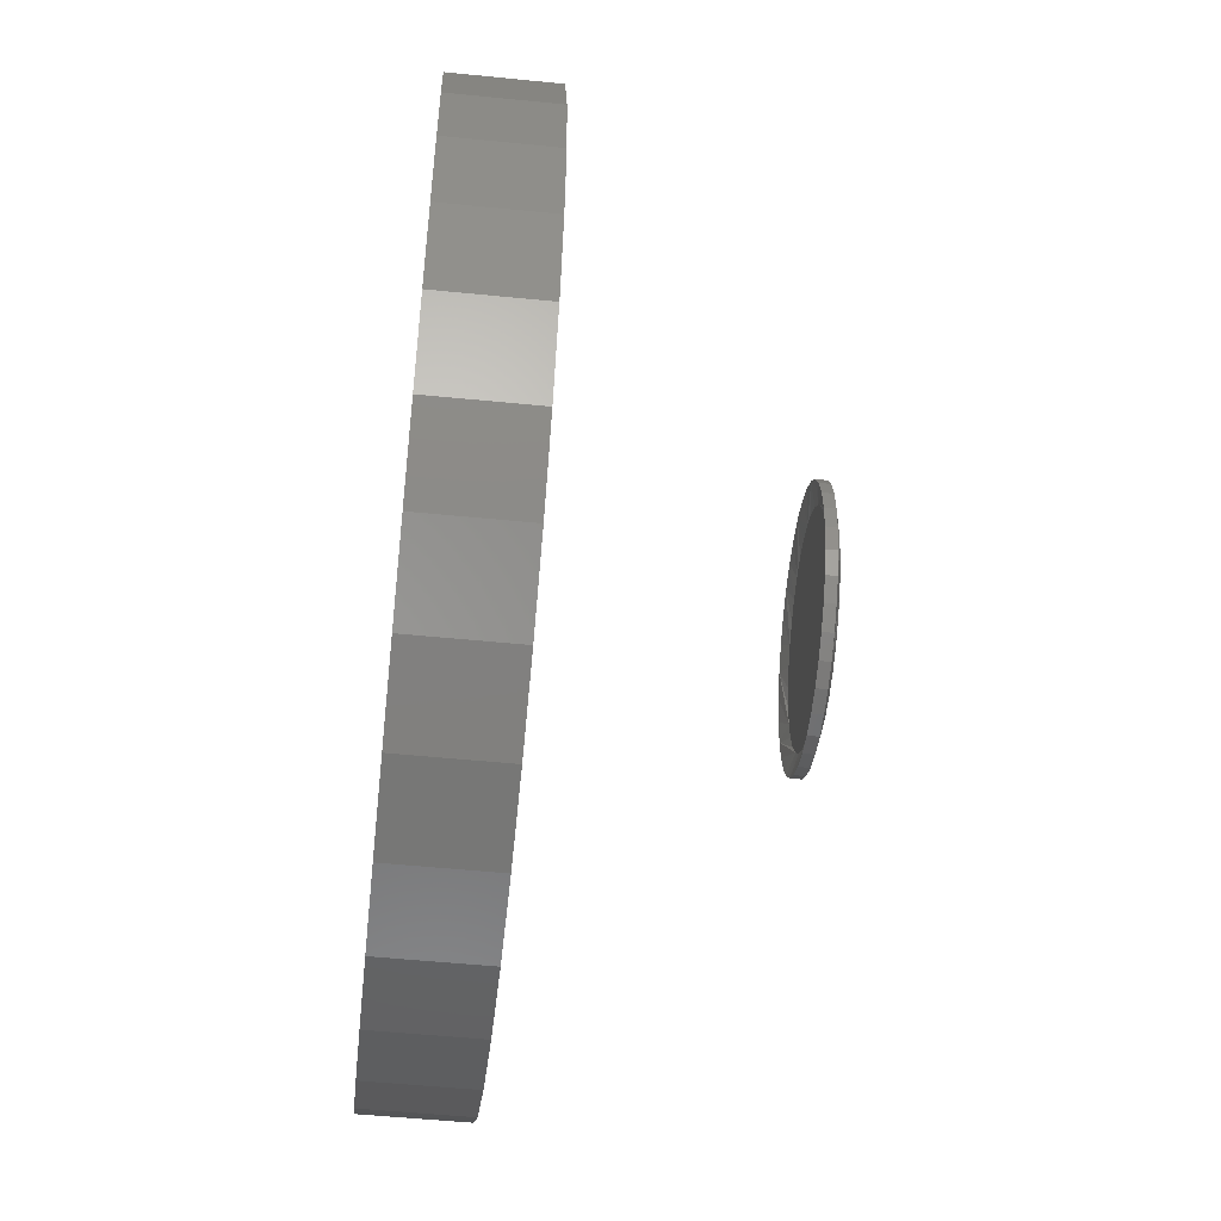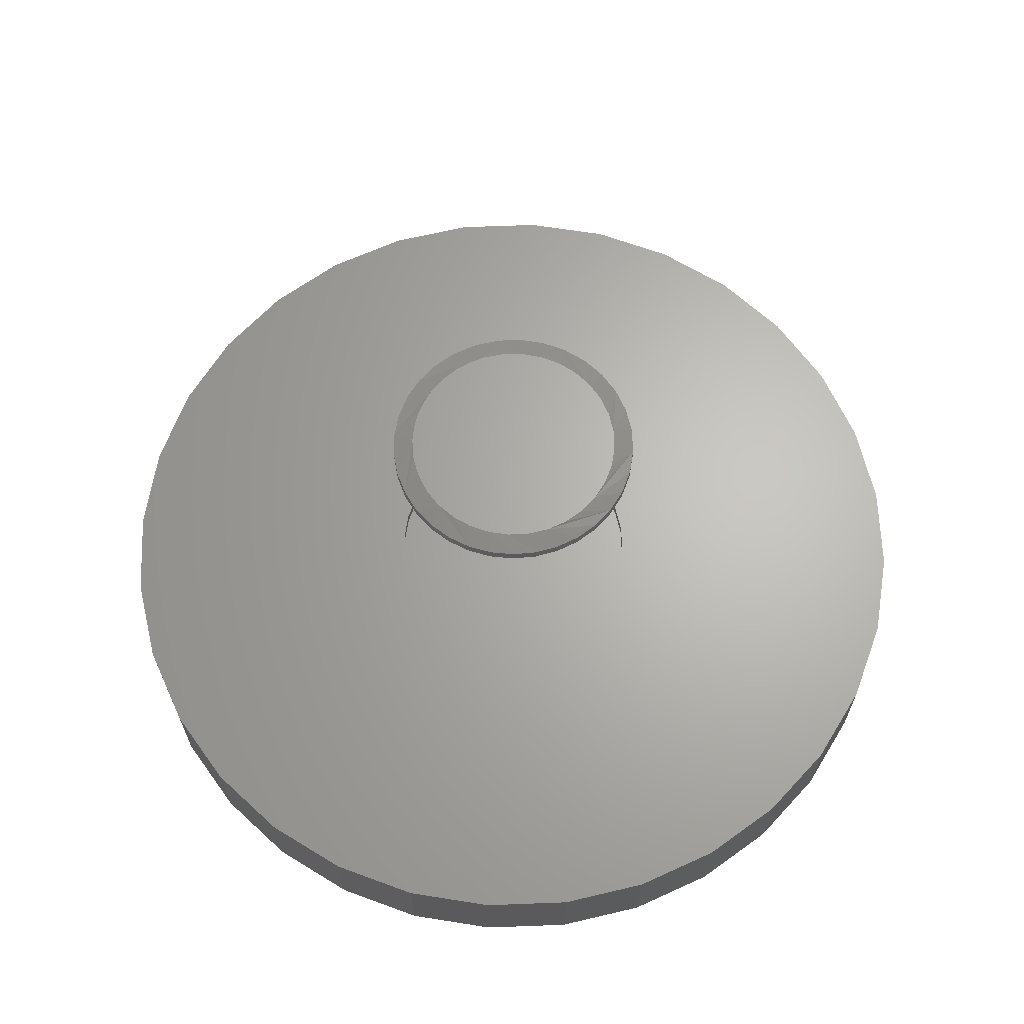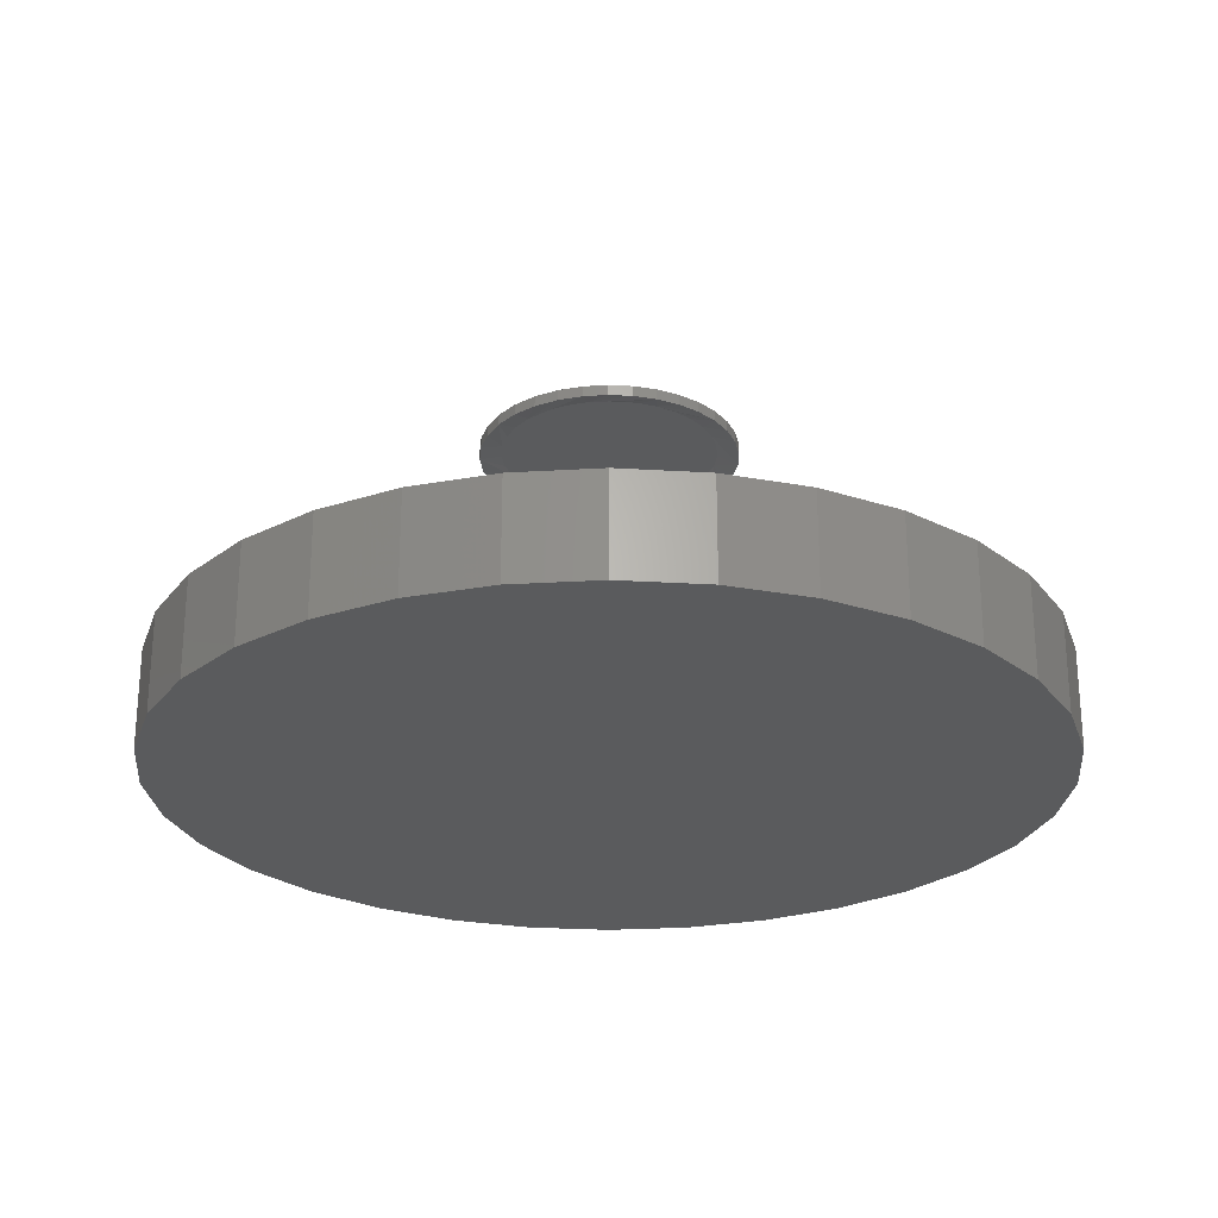
<metadata>
{"format":"stl","ext":"stl","renderer":"f3d","projection":"perspective","resolution":1024,"background":"white","views":[{"elev":-52.3,"azim":-96.2,"up":"+Y"},{"elev":65.2,"azim":37.2,"up":"+Z"},{"elev":-25.1,"azim":-78.8,"up":"+Z"}]}
</metadata>
<code>
# stl→obj: 326 verts, 644 faces
v 0.01077 0.1923 0.125
v -0.02674 0.1886 0.1406
v -0.02674 0.1886 0.125
v -0.06281 0.1776 0.1406
v -0.06281 0.1776 0.125
v -0.09605 0.1599 0.1406
v -0.09605 0.1599 0.125
v -0.1252 0.136 0.1406
v -0.1252 0.136 0.125
v -0.1491 0.1068 0.1406
v -0.1491 0.1068 0.125
v -0.1669 0.07358 0.1406
v -0.1669 0.07358 0.125
v -0.1778 0.03751 0.1406
v -0.1778 0.03751 0.125
v -0.1815 2.355e-17 0.1406
v -0.1815 2.355e-17 0.125
v 0.01077 0.1923 0.1406
v 0.04828 0.1886 0.125
v 0.04828 0.1886 0.1406
v 0.08435 0.1776 0.125
v 0.08435 0.1776 0.1406
v 0.1176 0.1599 0.125
v 0.1176 0.1599 0.1406
v 0.1467 0.136 0.125
v 0.1467 0.136 0.1406
v 0.1706 0.1068 0.125
v 0.1706 0.1068 0.1406
v 0.1884 0.07358 0.125
v 0.1884 0.07358 0.1406
v 0.1993 0.03751 0.125
v 0.1993 0.03751 0.1406
v 0.203 -4.709e-17 0.125
v 0.203 0 0.1406
v 0.01077 -0.1923 0.125
v 0.04828 -0.1886 0.1406
v 0.04828 -0.1886 0.125
v 0.08435 -0.1776 0.1406
v 0.08435 -0.1776 0.125
v 0.1176 -0.1599 0.1406
v 0.1176 -0.1599 0.125
v 0.1467 -0.136 0.1406
v 0.1467 -0.136 0.125
v 0.1706 -0.1068 0.1406
v 0.1706 -0.1068 0.125
v 0.1884 -0.07358 0.1406
v 0.1884 -0.07358 0.125
v 0.1993 -0.03751 0.1406
v 0.1993 -0.03751 0.125
v 0.01077 -0.1923 0.1406
v -0.02674 -0.1886 0.125
v -0.02674 -0.1886 0.1406
v -0.06281 -0.1776 0.125
v -0.06281 -0.1776 0.1406
v -0.09605 -0.1599 0.125
v -0.09605 -0.1599 0.1406
v -0.1252 -0.136 0.125
v -0.1252 -0.136 0.1406
v -0.1491 -0.1068 0.125
v -0.1491 -0.1068 0.1406
v -0.1669 -0.07358 0.125
v -0.1669 -0.07358 0.1406
v -0.1778 -0.03751 0.125
v -0.1778 -0.03751 0.1406
v -0.1815 2.355e-17 0.5076
v -0.1815 2.355e-17 0.5237
v -0.1778 0.03751 0.5076
v -0.1778 0.03751 0.5237
v -0.1669 0.07358 0.5076
v -0.1669 0.07358 0.5237
v -0.1491 0.1068 0.5076
v -0.1491 0.1068 0.5237
v -0.1252 0.136 0.5076
v -0.1252 0.136 0.5237
v -0.09605 0.1599 0.5076
v -0.09605 0.1599 0.5237
v -0.06281 0.1776 0.5076
v -0.06281 0.1776 0.5237
v -0.02674 0.1886 0.5076
v -0.02674 0.1886 0.5237
v 0.01077 0.1923 0.5076
v 0.01077 0.1923 0.5237
v 0.04828 0.1886 0.5076
v 0.04828 0.1886 0.5237
v 0.08435 0.1776 0.5076
v 0.08435 0.1776 0.5237
v 0.1176 0.1599 0.5076
v 0.1176 0.1599 0.5237
v 0.1467 0.136 0.5076
v 0.1467 0.136 0.5237
v 0.1706 0.1068 0.5076
v 0.1706 0.1068 0.5237
v 0.1884 0.07358 0.5076
v 0.1884 0.07358 0.5237
v 0.1993 0.03751 0.5076
v 0.1993 0.03751 0.5237
v 0.203 0 0.5076
v 0.203 0 0.5237
v 0.1998 -0.03533 0.5076
v 0.1998 -0.03533 0.5237
v 0.1901 -0.06946 0.5076
v 0.1901 -0.06946 0.5237
v 0.1742 -0.1012 0.5076
v 0.1742 -0.1012 0.5237
v 0.1529 -0.1295 0.5076
v 0.1529 -0.1295 0.5237
v 0.1266 -0.1534 0.5076
v 0.1266 -0.1534 0.5237
v 0.09648 -0.1721 0.5076
v 0.09648 -0.1721 0.5237
v 0.06339 -0.1849 0.5076
v 0.06339 -0.1849 0.5237
v 0.02851 -0.1914 0.5076
v 0.02851 -0.1914 0.5237
v -0.006967 -0.1914 0.5076
v -0.006967 -0.1914 0.5237
v -0.04184 -0.1849 0.5076
v -0.04184 -0.1849 0.5237
v -0.07493 -0.1721 0.5076
v -0.07493 -0.1721 0.5237
v -0.1051 -0.1534 0.5076
v -0.1051 -0.1534 0.5237
v -0.1313 -0.1295 0.5076
v -0.1313 -0.1295 0.5237
v -0.1527 -0.1012 0.5076
v -0.1527 -0.1012 0.5237
v -0.1685 -0.06946 0.5076
v -0.1685 -0.06946 0.5237
v -0.1782 -0.03533 0.5076
v -0.1782 -0.03533 0.5237
v -0.6347 0.1278 0.1406
v 0.6505 0.1278 0.1406
v 0.6505 -0.1278 0.1406
v -0.6473 3.712e-16 0.1406
v -0.5974 -0.2507 0.1406
v 0.007895 -0.6552 0.1406
v 0.1357 -0.6426 0.1406
v 0.2586 -0.6053 0.1406
v 0.3719 -0.5448 0.1406
v 0.4712 -0.4633 0.1406
v 0.5527 -0.364 0.1406
v 0.6132 -0.2507 0.1406
v 0.6132 0.2507 0.1406
v 0.5527 0.364 0.1406
v 0.4712 0.4633 0.1406
v 0.3719 0.5448 0.1406
v 0.2586 0.6053 0.1406
v 0.1357 0.6426 0.1406
v 0.007895 0.6552 0.1406
v -0.1199 0.6426 0.1406
v -0.2428 0.6053 0.1406
v -0.3561 0.5448 0.1406
v -0.4554 0.4633 0.1406
v -0.5369 0.364 0.1406
v -0.5974 0.2507 0.1406
v -0.6347 -0.1278 0.1406
v -0.5369 -0.364 0.1406
v -0.4554 -0.4633 0.1406
v -0.3561 -0.5448 0.1406
v -0.2428 -0.6053 0.1406
v -0.1199 -0.6426 0.1406
v 0.6631 0 0.1406
v -0.01583 -0.1579 0.5156
v -0.04561 -0.1498 0.5156
v -0.07337 -0.1362 0.5156
v -0.09806 -0.1174 0.5156
v -0.1187 -0.09408 0.5156
v 0.07462 -0.1468 0.5156
v 0.04539 -0.1563 0.5156
v 0.01488 -0.16 0.5156
v 0.1445 -0.08807 0.5156
v 0.1251 -0.1121 0.5156
v 0.1015 -0.1319 0.5156
v -0.1493 -1.388e-17 0.5156
v -0.1473 -0.02504 0.5156
v -0.1415 -0.04946 0.5156
v -0.1318 -0.07266 0.5156
v 0.1589 -0.06071 0.5156
v 0.1678 -0.03098 0.5156
v 0.1708 -9.299e-18 0.5156
v 0.1251 0.1121 0.5156
v 0.04539 0.1563 0.5156
v 0.1015 0.1319 0.5156
v 0.07462 0.1468 0.5156
v -0.04561 0.1498 0.5156
v -0.01583 0.1579 0.5156
v 0.01488 0.16 0.5156
v -0.07337 0.1362 0.5156
v -0.09806 0.1174 0.5156
v 0.1678 0.03098 0.5156
v 0.1589 0.06071 0.5156
v 0.1445 0.08807 0.5156
v -0.1187 0.09408 0.5156
v -0.1318 0.07266 0.5156
v -0.1415 0.04946 0.5156
v -0.1473 0.02504 0.5156
v -0.01615 -0.1598 0.5312
v -0.04629 -0.1516 0.5312
v -0.07438 -0.1378 0.5312
v -0.09937 -0.1188 0.5312
v -0.1203 -0.09521 0.5312
v 0.07539 -0.1485 0.5312
v 0.04581 -0.1581 0.5312
v 0.01492 -0.1619 0.5312
v 0.1461 -0.08913 0.5312
v 0.1265 -0.1134 0.5312
v 0.1026 -0.1335 0.5312
v -0.1336 -0.07354 0.5312
v -0.1433 -0.05005 0.5312
v -0.1492 -0.02534 0.5312
v -0.1512 -1.578e-12 0.5312
v 0.1728 -1.578e-12 0.5312
v 0.1697 -0.03135 0.5312
v 0.1607 -0.06144 0.5312
v -0.01615 0.1598 0.5312
v 0.04581 0.1581 0.5312
v 0.01492 0.1619 0.5312
v -0.04629 0.1516 0.5312
v 0.07539 0.1485 0.5312
v 0.1026 0.1335 0.5312
v -0.07438 0.1378 0.5312
v 0.1265 0.1134 0.5312
v -0.09937 0.1188 0.5312
v 0.1461 0.08913 0.5312
v -0.1203 0.09521 0.5312
v 0.1607 0.06144 0.5312
v -0.1336 0.07354 0.5312
v -0.1433 0.05005 0.5312
v 0.1697 0.03135 0.5312
v -0.1492 0.02534 0.5312
v 0.6631 -7.424e-16 -0.007812
v 0.6505 -0.1278 -0.007812
v 0.6132 -0.2507 -0.007812
v 0.5527 -0.364 -0.007812
v 0.4712 -0.4633 -0.007812
v 0.3719 -0.5448 -0.007812
v 0.2586 -0.6053 -0.007812
v 0.1357 -0.6426 -0.007812
v 0.007895 -0.6552 -0.007812
v -0.1199 -0.6426 -0.007812
v -0.2428 -0.6053 -0.007812
v -0.3561 -0.5448 -0.007812
v -0.4554 -0.4633 -0.007812
v -0.5369 -0.364 -0.007812
v -0.5974 -0.2507 -0.007812
v -0.6347 -0.1278 -0.007812
v -0.6473 3.712e-16 -0.007812
v -0.6347 0.1278 -0.007812
v -0.5974 0.2507 -0.007812
v -0.5369 0.364 -0.007812
v -0.4554 0.4633 -0.007812
v -0.3561 0.5448 -0.007812
v -0.2428 0.6053 -0.007812
v -0.1199 0.6426 -0.007812
v 0.007895 0.6552 -0.007812
v 0.1357 0.6426 -0.007812
v 0.2586 0.6053 -0.007812
v 0.3719 0.5448 -0.007812
v 0.4712 0.4633 -0.007812
v 0.5527 0.364 -0.007812
v 0.6132 0.2507 -0.007812
v 0.6505 0.1278 -0.007812
v -0.6194 0.1248 0.125
v 0.6352 0.1248 0.125
v 0.6352 -0.1248 0.125
v -0.6317 7.832e-17 0.125
v 0.5988 -0.2447 0.125
v 0.5397 -0.3553 0.125
v 0.4601 -0.4522 0.125
v 0.3632 -0.5318 0.125
v 0.2526 -0.5909 0.125
v 0.1327 -0.6273 0.125
v 0.007895 -0.6396 0.125
v -0.583 -0.2447 0.125
v -0.583 0.2447 0.125
v -0.5239 0.3553 0.125
v -0.4443 0.4522 0.125
v -0.3474 0.5318 0.125
v -0.2369 0.5909 0.125
v -0.1169 0.6273 0.125
v 0.007895 0.6396 0.125
v 0.1327 0.6273 0.125
v 0.2526 0.5909 0.125
v 0.3632 0.5318 0.125
v 0.4601 0.4522 0.125
v 0.5397 0.3553 0.125
v 0.5988 0.2447 0.125
v -0.6194 -0.1248 0.125
v -0.1169 -0.6273 0.125
v -0.2369 -0.5909 0.125
v -0.3474 -0.5318 0.125
v -0.4443 -0.4522 0.125
v -0.5239 -0.3553 0.125
v 0.6475 0 0.125
v 0.007895 -0.6396 0.007812
v 0.1327 -0.6273 0.007812
v 0.2526 -0.5909 0.007812
v 0.3632 -0.5318 0.007812
v 0.4601 -0.4522 0.007812
v 0.5397 -0.3553 0.007812
v 0.5988 -0.2447 0.007812
v 0.6352 -0.1248 0.007812
v 0.6475 -1.566e-16 0.007812
v -0.1169 -0.6273 0.007812
v -0.2369 -0.5909 0.007812
v -0.3474 -0.5318 0.007812
v -0.4443 -0.4522 0.007812
v -0.5239 -0.3553 0.007812
v -0.583 -0.2447 0.007812
v -0.6194 -0.1248 0.007812
v -0.6317 7.832e-17 0.007812
v 0.007895 0.6396 0.007812
v -0.1169 0.6273 0.007812
v -0.2369 0.5909 0.007812
v -0.3474 0.5318 0.007812
v -0.4443 0.4522 0.007812
v -0.5239 0.3553 0.007812
v -0.583 0.2447 0.007812
v -0.6194 0.1248 0.007812
v 0.1327 0.6273 0.007812
v 0.2526 0.5909 0.007812
v 0.3632 0.5318 0.007812
v 0.4601 0.4522 0.007812
v 0.5397 0.3553 0.007812
v 0.5988 0.2447 0.007812
v 0.6352 0.1248 0.007812
f 1 2 3
f 3 2 4
f 3 4 5
f 5 4 6
f 5 6 7
f 7 6 8
f 7 8 9
f 9 8 10
f 9 10 11
f 11 10 12
f 11 12 13
f 13 12 14
f 13 14 15
f 15 14 16
f 15 16 17
f 2 1 18
f 18 1 19
f 18 19 20
f 20 19 21
f 20 21 22
f 22 21 23
f 22 23 24
f 24 23 25
f 24 25 26
f 26 25 27
f 26 27 28
f 28 27 29
f 28 29 30
f 30 29 31
f 30 31 32
f 32 31 33
f 32 33 34
f 35 36 37
f 37 36 38
f 37 38 39
f 39 38 40
f 39 40 41
f 41 40 42
f 41 42 43
f 43 42 44
f 43 44 45
f 45 44 46
f 45 46 47
f 47 46 48
f 47 48 49
f 49 48 34
f 49 34 33
f 36 35 50
f 50 35 51
f 50 51 52
f 52 51 53
f 52 53 54
f 54 53 55
f 54 55 56
f 56 55 57
f 56 57 58
f 58 57 59
f 58 59 60
f 60 59 61
f 60 61 62
f 62 61 63
f 62 63 64
f 64 63 17
f 64 17 16
f 65 66 67
f 67 66 68
f 67 68 69
f 69 68 70
f 69 70 71
f 71 70 72
f 71 72 73
f 73 72 74
f 73 74 75
f 75 74 76
f 75 76 77
f 77 76 78
f 77 78 79
f 79 78 80
f 79 80 81
f 81 80 82
f 81 82 83
f 83 82 84
f 83 84 85
f 85 84 86
f 85 86 87
f 87 86 88
f 87 88 89
f 89 88 90
f 89 90 91
f 91 90 92
f 91 92 93
f 93 92 94
f 93 94 95
f 95 94 96
f 95 96 97
f 97 96 98
f 97 98 99
f 99 98 100
f 99 100 101
f 101 100 102
f 101 102 103
f 103 102 104
f 103 104 105
f 105 104 106
f 105 106 107
f 107 106 108
f 107 108 109
f 109 108 110
f 109 110 111
f 111 110 112
f 111 112 113
f 113 112 114
f 113 114 115
f 115 114 116
f 115 116 117
f 117 116 118
f 117 118 119
f 119 118 120
f 119 120 121
f 121 120 122
f 121 122 123
f 123 122 124
f 123 124 125
f 125 124 126
f 125 126 127
f 127 126 128
f 127 128 129
f 129 128 130
f 129 130 65
f 65 130 66
f 6 4 131
f 131 8 6
f 132 24 26
f 133 48 46
f 133 46 44
f 44 42 133
f 134 16 14
f 134 14 12
f 134 12 10
f 134 10 8
f 134 8 131
f 50 135 136
f 50 136 137
f 50 137 138
f 50 138 139
f 50 139 140
f 50 140 141
f 50 141 142
f 18 20 143
f 18 143 144
f 18 144 145
f 18 145 146
f 18 146 147
f 18 147 148
f 18 148 149
f 18 149 150
f 18 150 151
f 18 151 152
f 18 152 153
f 18 153 154
f 18 154 155
f 155 131 4
f 155 4 2
f 155 2 18
f 156 58 60
f 156 60 62
f 156 62 64
f 156 64 16
f 156 16 134
f 135 50 52
f 135 52 54
f 135 54 56
f 135 56 58
f 135 58 156
f 136 135 157
f 136 157 158
f 136 158 159
f 136 159 160
f 136 160 161
f 162 132 26
f 162 26 28
f 162 28 30
f 162 30 32
f 162 32 34
f 162 34 48
f 162 48 133
f 142 133 42
f 142 42 40
f 142 40 38
f 142 38 36
f 142 36 50
f 24 132 22
f 22 132 143
f 22 143 20
f 163 111 113
f 163 113 115
f 115 117 163
f 163 117 164
f 117 119 164
f 164 119 165
f 166 165 119
f 119 167 166
f 168 105 107
f 168 107 109
f 109 111 168
f 168 111 169
f 170 169 111
f 111 163 170
f 171 99 101
f 171 101 103
f 103 105 171
f 171 105 172
f 173 172 105
f 105 168 173
f 121 123 167
f 167 119 121
f 125 174 175
f 125 175 176
f 125 176 177
f 125 177 167
f 125 167 123
f 97 99 171
f 97 171 178
f 97 178 179
f 97 179 180
f 174 125 127
f 174 127 129
f 174 129 65
f 181 85 87
f 181 87 89
f 182 79 81
f 183 184 85
f 85 181 183
f 185 73 75
f 185 75 77
f 77 79 185
f 185 79 186
f 187 186 79
f 79 182 187
f 188 189 73
f 73 185 188
f 91 180 190
f 91 190 191
f 91 191 192
f 91 192 181
f 91 181 89
f 65 193 194
f 65 194 195
f 65 195 196
f 65 196 174
f 193 65 67
f 193 67 69
f 193 69 71
f 193 71 73
f 193 73 189
f 180 91 93
f 180 93 95
f 180 95 97
f 85 184 83
f 83 184 182
f 83 182 81
f 114 112 197
f 116 114 197
f 197 118 116
f 198 118 197
f 198 120 118
f 199 120 198
f 120 199 200
f 200 201 120
f 108 106 202
f 110 108 202
f 202 112 110
f 203 112 202
f 112 203 204
f 204 197 112
f 102 100 205
f 104 102 205
f 205 106 104
f 206 106 205
f 106 206 207
f 207 202 106
f 201 124 122
f 122 120 201
f 126 124 201
f 126 201 208
f 126 208 209
f 126 209 210
f 126 210 211
f 98 212 213
f 98 213 214
f 98 214 205
f 98 205 100
f 211 66 130
f 211 130 128
f 211 128 126
f 215 216 217
f 216 215 218
f 216 218 219
f 198 197 203
f 203 197 204
f 219 218 220
f 220 218 221
f 220 221 222
f 222 221 223
f 222 223 224
f 224 223 225
f 224 225 226
f 226 225 227
f 226 227 228
f 226 228 229
f 229 228 230
f 229 230 212
f 212 230 211
f 212 211 213
f 213 211 210
f 213 210 214
f 214 210 209
f 214 209 205
f 205 209 208
f 205 208 201
f 205 201 206
f 206 201 200
f 206 200 207
f 207 200 199
f 207 199 202
f 202 199 198
f 202 198 203
f 88 86 222
f 90 88 222
f 82 80 216
f 86 219 220
f 220 222 86
f 76 74 218
f 78 76 218
f 218 80 78
f 215 80 218
f 80 215 217
f 217 216 80
f 74 223 221
f 221 218 74
f 92 90 222
f 92 222 224
f 92 224 226
f 92 226 229
f 92 229 212
f 66 211 230
f 66 230 228
f 66 228 227
f 66 227 225
f 225 223 74
f 225 74 72
f 225 72 70
f 225 70 68
f 225 68 66
f 212 98 96
f 212 96 94
f 212 94 92
f 82 216 84
f 84 216 219
f 84 219 86
f 231 162 232
f 232 162 133
f 232 133 233
f 233 133 142
f 233 142 234
f 234 142 141
f 234 141 235
f 235 141 140
f 235 140 236
f 236 140 139
f 236 139 237
f 237 139 138
f 237 138 238
f 238 138 137
f 238 137 239
f 239 137 136
f 239 136 240
f 240 136 161
f 240 161 241
f 241 161 160
f 241 160 242
f 242 160 159
f 242 159 243
f 243 159 158
f 243 158 244
f 244 158 157
f 244 157 245
f 245 157 135
f 245 135 246
f 246 135 156
f 246 156 247
f 247 156 134
f 247 134 248
f 248 134 131
f 248 131 249
f 249 131 155
f 249 155 250
f 250 155 154
f 250 154 251
f 251 154 153
f 251 153 252
f 252 153 152
f 252 152 253
f 253 152 151
f 253 151 254
f 254 151 150
f 254 150 255
f 255 150 149
f 255 149 256
f 256 149 148
f 256 148 257
f 257 148 147
f 257 147 258
f 258 147 146
f 258 146 259
f 259 146 145
f 259 145 260
f 260 145 144
f 260 144 261
f 261 144 143
f 261 143 262
f 262 143 132
f 262 132 231
f 231 132 162
f 255 256 254
f 239 240 238
f 238 240 241
f 238 241 237
f 237 241 242
f 237 242 236
f 236 242 243
f 236 243 235
f 235 243 244
f 235 244 234
f 234 244 245
f 234 245 233
f 233 245 246
f 233 246 232
f 232 246 247
f 232 247 231
f 231 247 248
f 231 248 262
f 262 248 249
f 262 249 261
f 261 249 250
f 261 250 260
f 260 250 251
f 260 251 259
f 259 251 252
f 259 252 258
f 258 252 253
f 258 253 257
f 257 253 254
f 257 254 256
f 187 182 186
f 185 186 182
f 184 185 182
f 169 163 164
f 170 163 169
f 195 194 191
f 191 194 193
f 191 193 192
f 192 193 189
f 192 189 181
f 181 189 188
f 181 188 183
f 183 188 185
f 183 185 184
f 167 177 171
f 171 177 176
f 171 176 178
f 178 176 175
f 178 175 179
f 179 175 174
f 179 174 180
f 180 174 196
f 180 196 190
f 190 196 195
f 190 195 191
f 169 164 168
f 168 164 165
f 168 165 173
f 173 165 166
f 173 166 172
f 172 166 167
f 172 167 171
f 263 5 7
f 7 9 263
f 25 23 264
f 47 49 265
f 45 47 265
f 265 43 45
f 266 263 9
f 266 9 11
f 266 11 13
f 266 13 15
f 266 15 17
f 35 267 268
f 35 268 269
f 35 269 270
f 35 270 271
f 35 271 272
f 35 272 273
f 35 273 274
f 1 275 276
f 1 276 277
f 1 277 278
f 1 278 279
f 1 279 280
f 1 280 281
f 1 281 282
f 1 282 283
f 1 283 284
f 1 284 285
f 1 285 286
f 1 286 287
f 1 287 19
f 275 1 3
f 275 3 5
f 275 5 263
f 288 266 17
f 288 17 63
f 288 63 61
f 288 61 59
f 288 59 57
f 274 288 57
f 274 57 55
f 274 55 53
f 274 53 51
f 274 51 35
f 273 289 290
f 273 290 291
f 273 291 292
f 273 292 293
f 273 293 274
f 294 265 49
f 294 49 33
f 294 33 31
f 294 31 29
f 294 29 27
f 294 27 25
f 294 25 264
f 267 35 37
f 267 37 39
f 267 39 41
f 267 41 43
f 267 43 265
f 19 287 21
f 21 287 264
f 21 264 23
f 295 272 296
f 296 272 271
f 296 271 297
f 297 271 270
f 297 270 298
f 298 270 269
f 298 269 299
f 299 269 268
f 299 268 300
f 300 268 267
f 300 267 301
f 301 267 265
f 301 265 302
f 302 265 294
f 302 294 303
f 272 295 273
f 273 295 304
f 273 304 289
f 289 304 305
f 289 305 290
f 290 305 306
f 290 306 291
f 291 306 307
f 291 307 292
f 292 307 308
f 292 308 293
f 293 308 309
f 293 309 274
f 274 309 310
f 274 310 288
f 288 310 311
f 288 311 266
f 312 280 313
f 313 280 279
f 313 279 314
f 314 279 278
f 314 278 315
f 315 278 277
f 315 277 316
f 316 277 276
f 316 276 317
f 317 276 275
f 317 275 318
f 318 275 263
f 318 263 319
f 319 263 266
f 319 266 311
f 280 312 281
f 281 312 320
f 281 320 282
f 282 320 321
f 282 321 283
f 283 321 322
f 283 322 284
f 284 322 323
f 284 323 285
f 285 323 324
f 285 324 286
f 286 324 325
f 286 325 287
f 287 325 326
f 287 326 264
f 264 326 303
f 264 303 294
f 313 320 312
f 320 313 321
f 321 313 314
f 321 314 322
f 322 314 315
f 322 315 323
f 323 315 316
f 323 316 324
f 324 316 317
f 324 317 325
f 325 317 318
f 325 318 326
f 326 318 319
f 326 319 303
f 303 319 311
f 303 311 302
f 302 311 310
f 302 310 301
f 301 310 309
f 301 309 300
f 300 309 308
f 300 308 299
f 299 308 307
f 299 307 298
f 298 307 306
f 298 306 297
f 297 306 305
f 297 305 296
f 296 305 304
f 296 304 295

</code>
